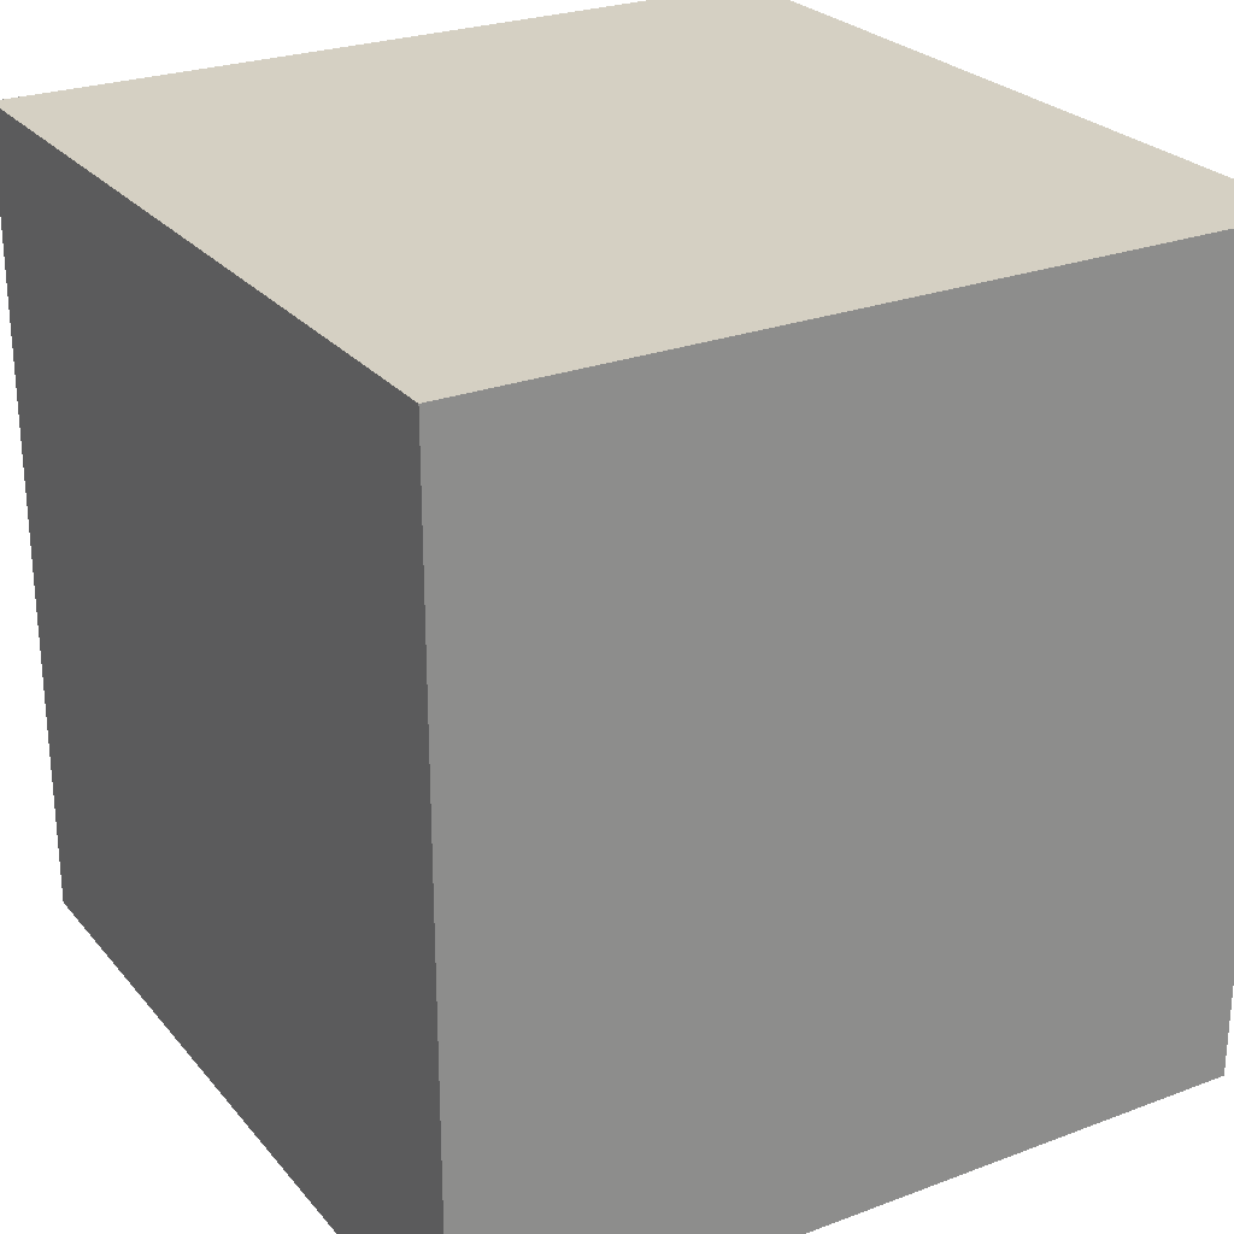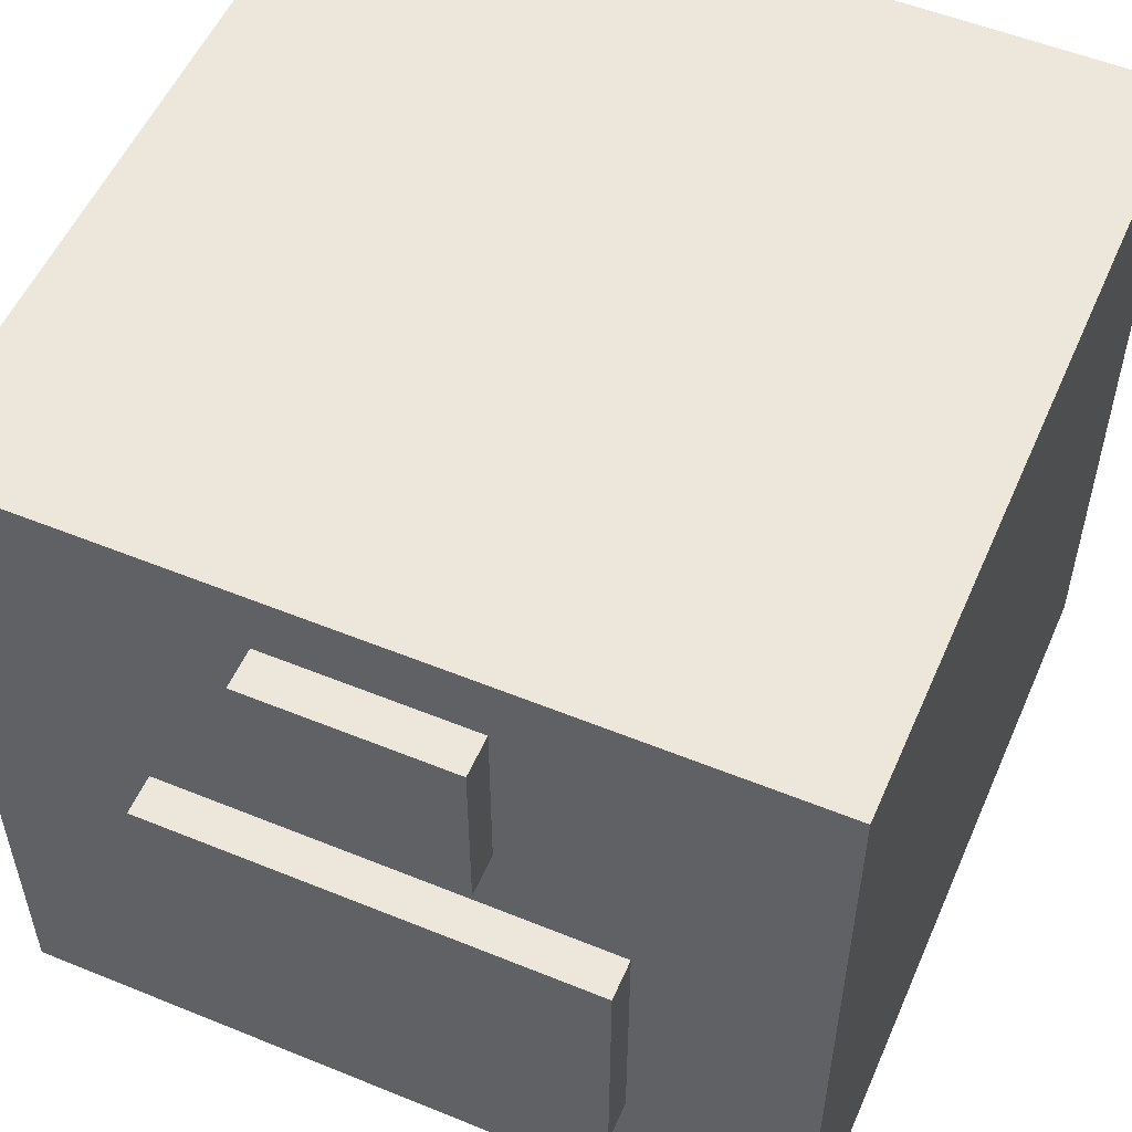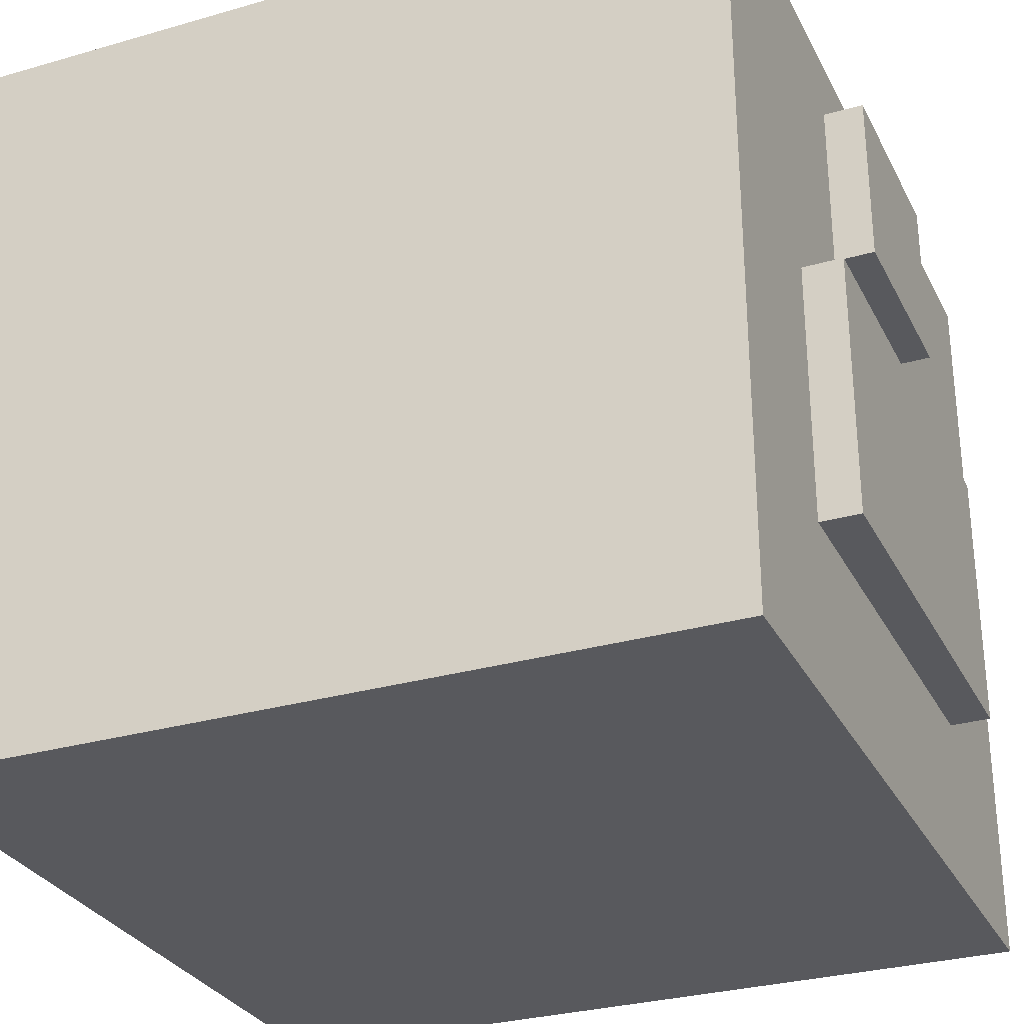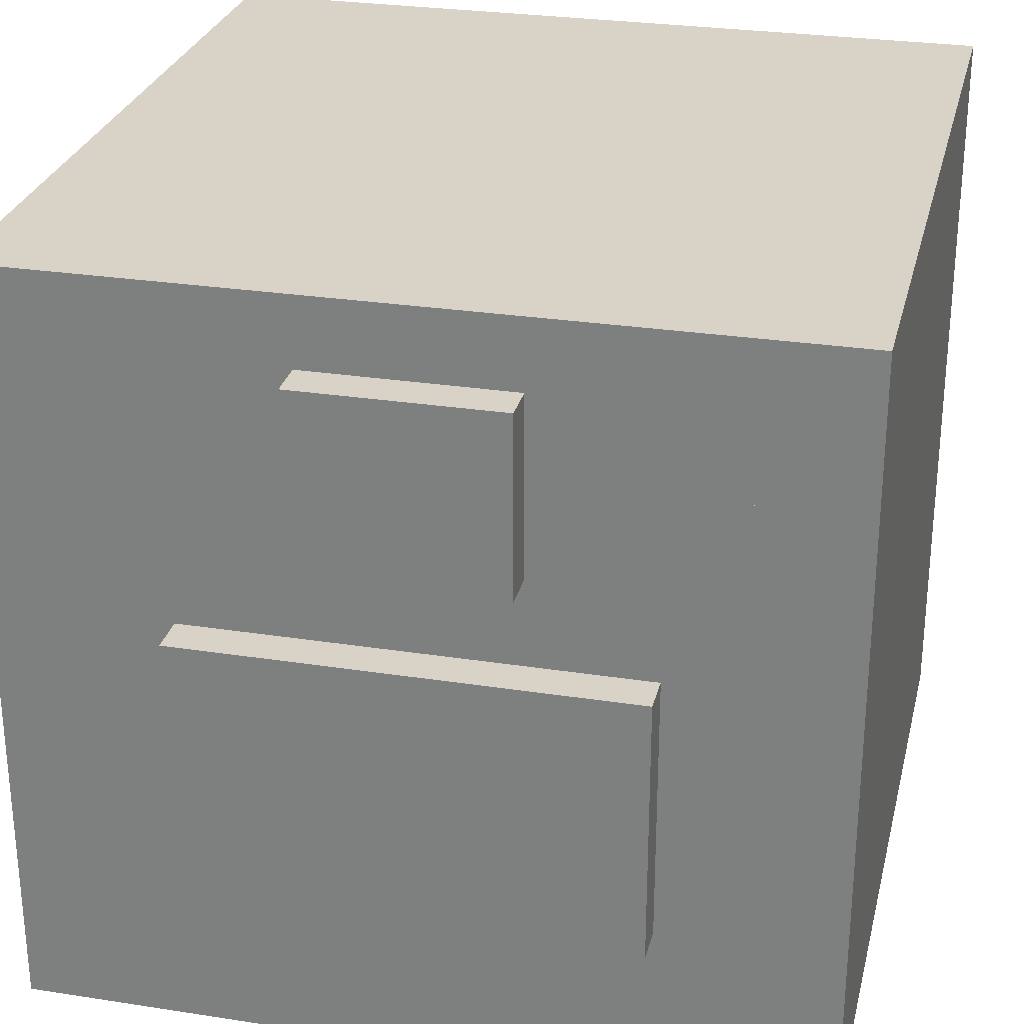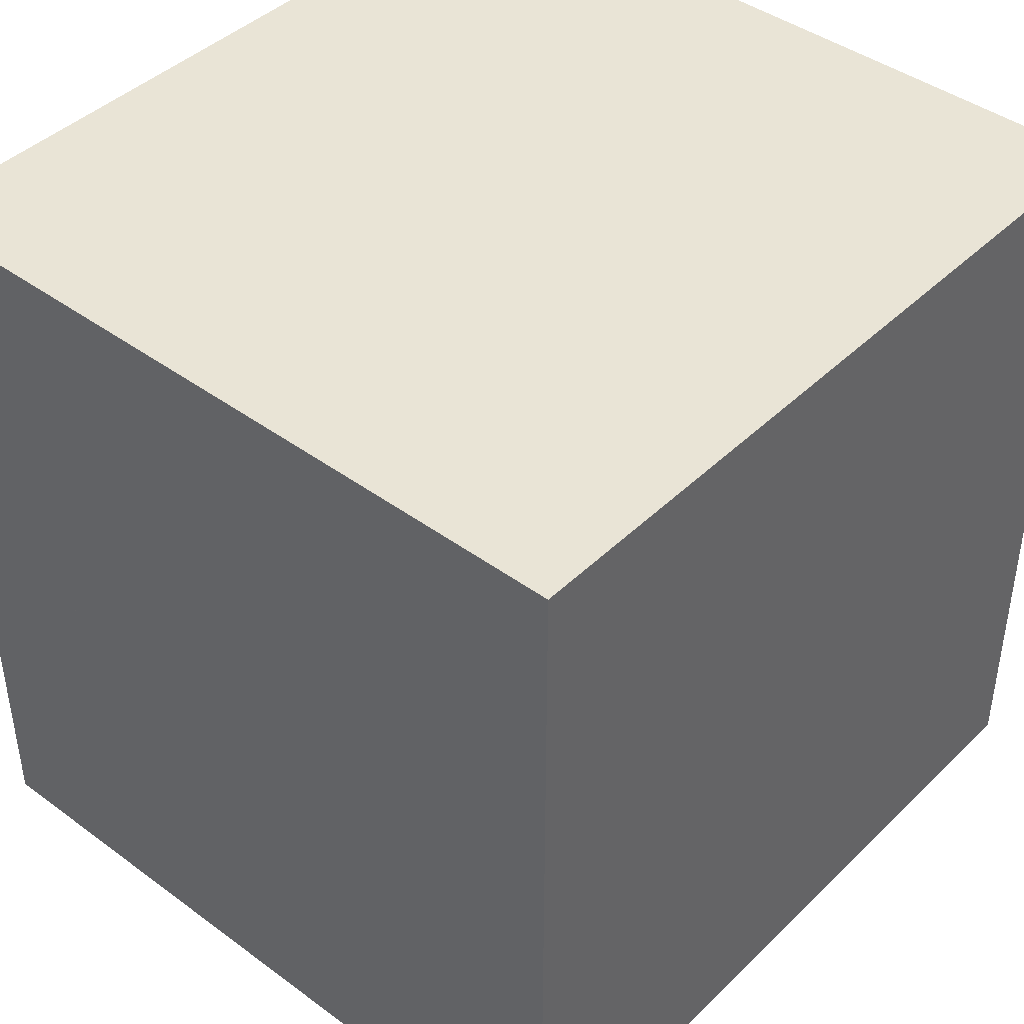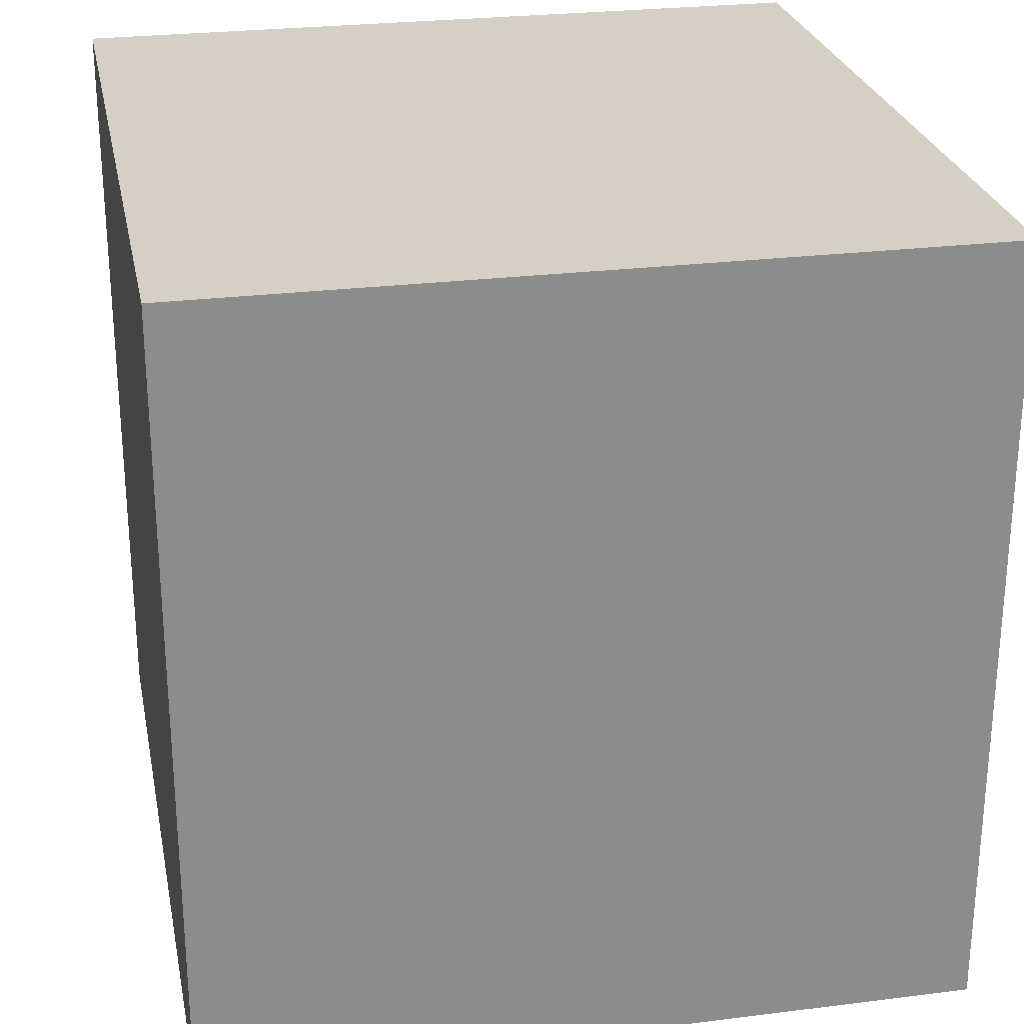
<metadata>
{"format":"obj","ext":"obj","renderer":"f3d","projection":"perspective","resolution":1024,"background":"white","views":[{"elev":26.0,"azim":59.4,"up":"+Z"},{"elev":54.1,"azim":-156.6,"up":"+Y"},{"elev":-29.8,"azim":112.9,"up":"+Y"},{"elev":27.8,"azim":-166.7,"up":"+Y"},{"elev":42.7,"azim":-48.8,"up":"+Z"},{"elev":26.2,"azim":78.8,"up":"+Z"}]}
</metadata>
<code>
o body
v 0.05 0 0.95
v 0.05 0 0.05
v 0.95 0 0.05
v 0.95 0 0.95
v 0.05 0.7029 0.95
v 0.05 0.7029 0.05
v 0.95 0.7029 0.05
v 0.95 0.7029 0.95
f 1 2 3 4
f 5 1 4 8
f 3 7 8 4
f 2 6 7 3
f 1 5 6 2
f 8 7 6 5
o screenandkeyboard
v 0.25 0.1977 0.055
v 0.25 0.1977 0.005
v 0.75 0.1977 0.005
v 0.75 0.1977 0.055
v 0.25 0.4977 0.055
v 0.25 0.4977 0.005
v 0.75 0.4977 0.005
v 0.75 0.4977 0.055
f 9 10 11 12
f 13 16 15 14
f 9 13 14 10
f 10 14 15 11
f 11 15 16 12
f 13 9 12 16
o top
v 0.05 0.8725 0.95
v 0.05 0.8725 0.05
v 0.95 0.8725 0.05
v 0.95 0.8725 0.95
v 0.05 0.7029 0.95
v 0.95 0.7029 0.95
v 0.95 0.7029 0.05
v 0.05 0.7029 0.05
f 17 20 19 18
f 21 17 18 24
f 24 18 19 23
f 23 19 20 22
f 17 21 22 20
f 23 22 21 24
o gauge
v 0.387 0.5947 0.055
v 0.387 0.5947 0.005
v 0.613 0.5947 0.005
v 0.613 0.5947 0.055
v 0.387 0.7947 0.055
v 0.387 0.7947 0.005
v 0.613 0.7947 0.005
v 0.613 0.7947 0.055
f 25 26 27 28
f 29 32 31 30
f 25 29 30 26
f 26 30 31 27
f 27 31 32 28
f 29 25 28 32

</code>
